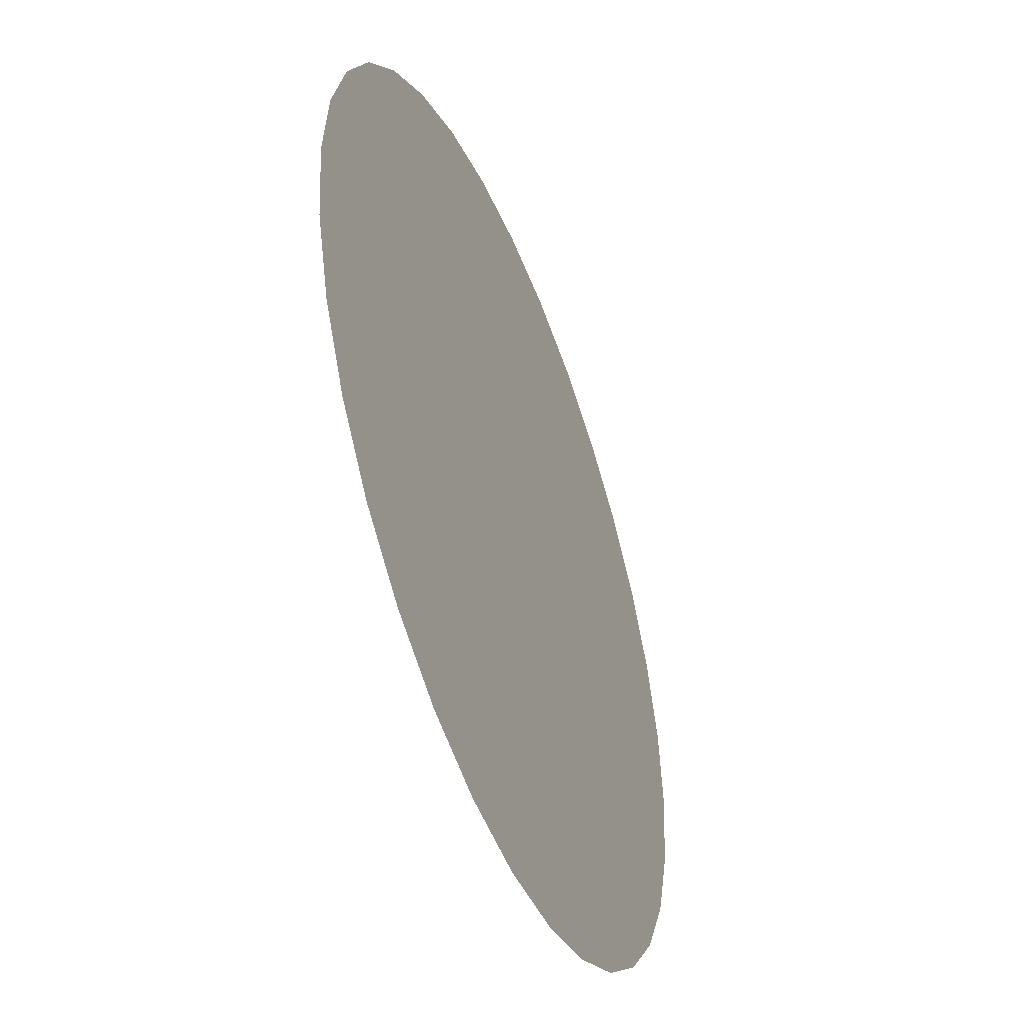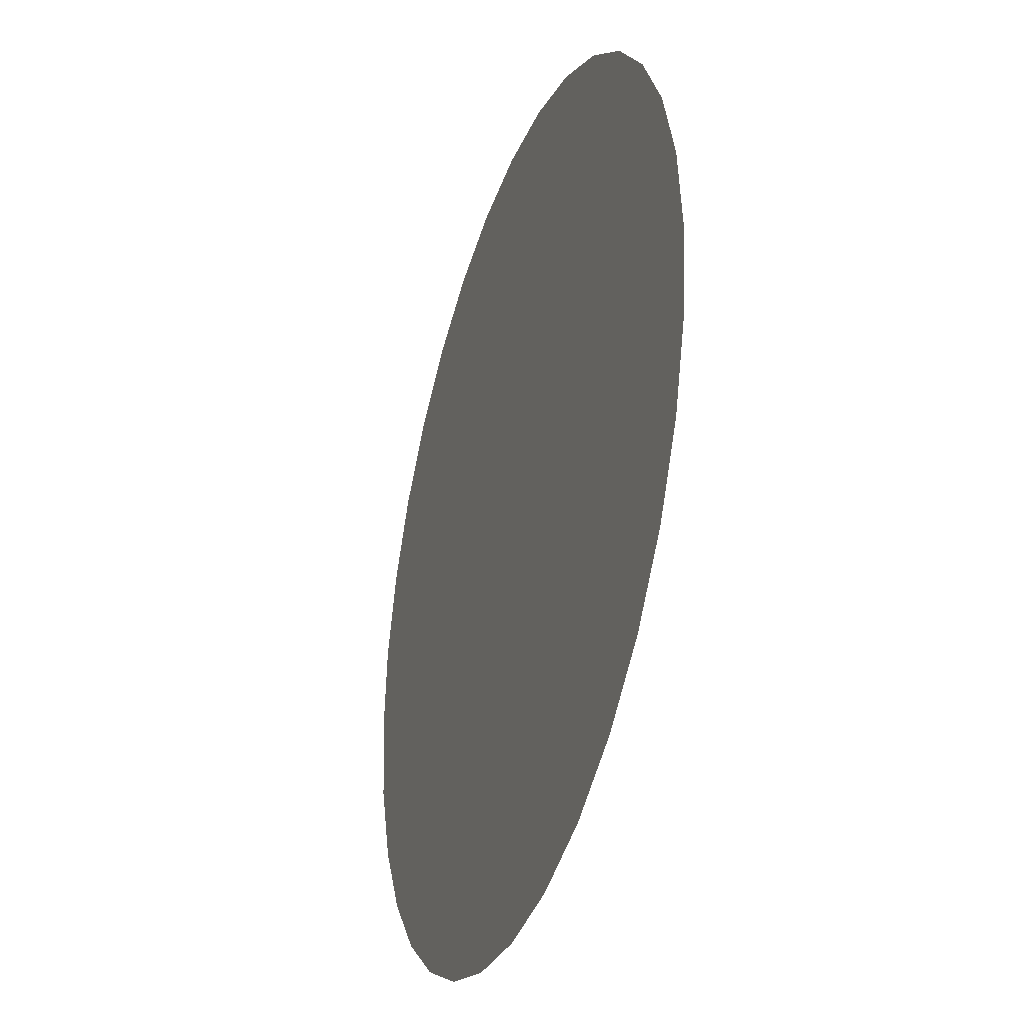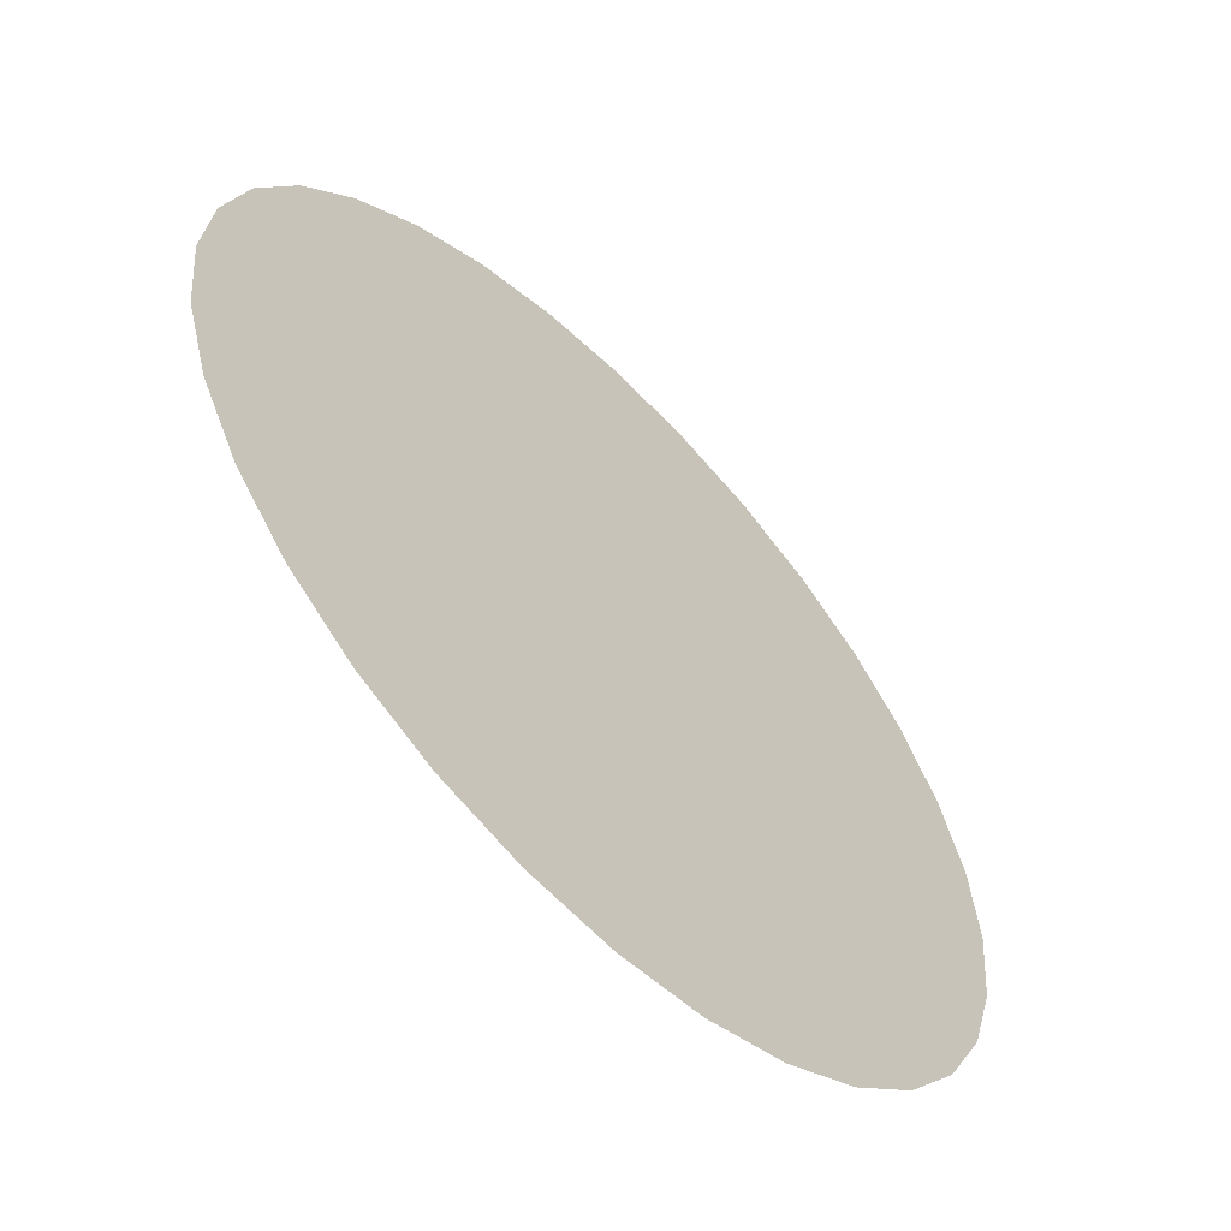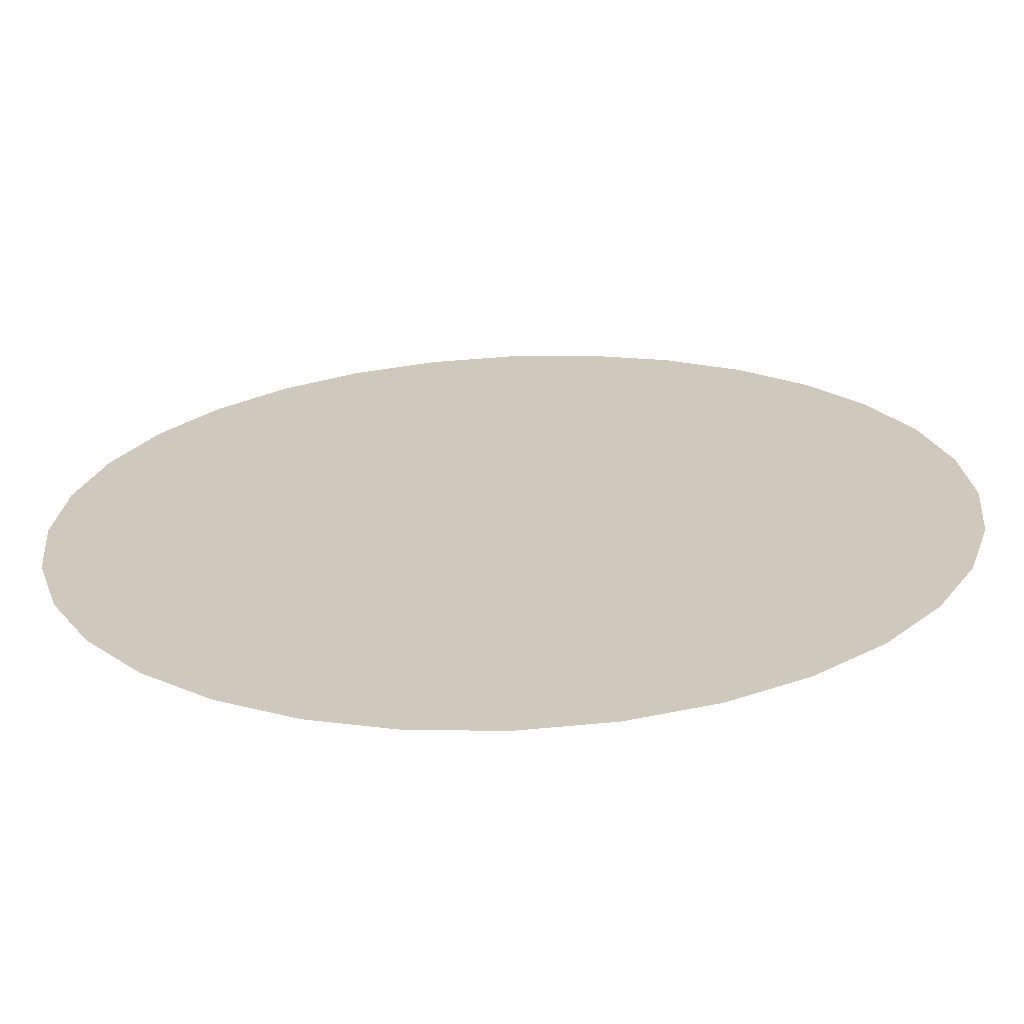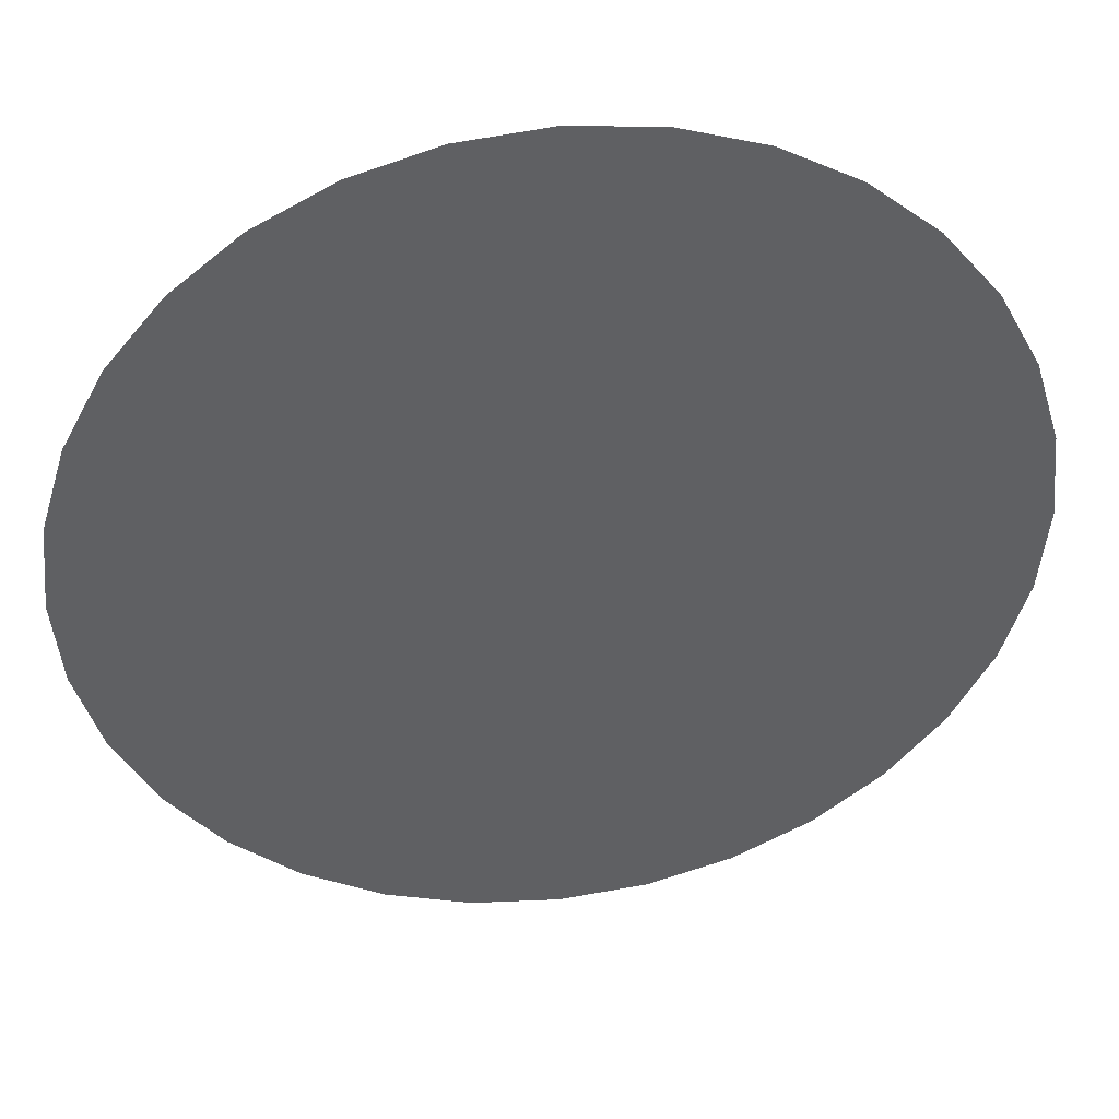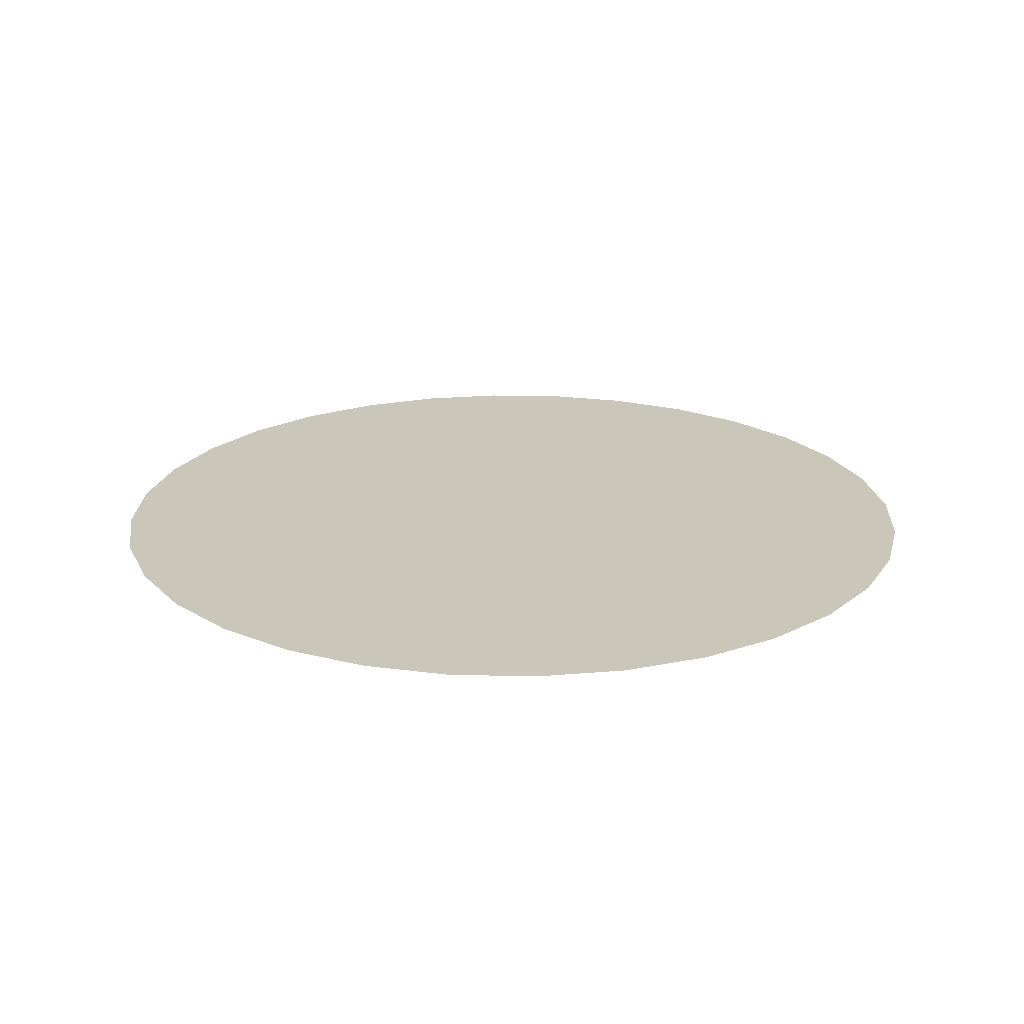
<metadata>
{"format":"obj","ext":"obj","renderer":"f3d","projection":"perspective","resolution":1024,"background":"white","views":[{"elev":-48.1,"azim":-68.7,"up":"+Z"},{"elev":-33.7,"azim":-108.4,"up":"+Z"},{"elev":-59.6,"azim":134.4,"up":"+Z"},{"elev":-67.0,"azim":2.5,"up":"+Z"},{"elev":41.5,"azim":172.0,"up":"+Z"},{"elev":21.2,"azim":-160.8,"up":"+Y"}]}
</metadata>
<code>
o Circle_Circle.001
v 1e-06 0 -10
v -1.951 0 -9.808
v -3.827 0 -9.239
v -5.556 0 -8.315
v -7.071 0 -7.071
v -8.315 0 -5.556
v -9.239 0 -3.827
v -9.808 0 -1.951
v -10 0 2e-06
v -9.808 0 1.951
v -9.239 0 3.827
v -8.315 0 5.556
v -7.071 0 7.071
v -5.556 0 8.315
v -3.827 0 9.239
v -1.951 0 9.808
v 4e-06 0 10
v 1.951 0 9.808
v 3.827 0 9.239
v 5.556 0 8.315
v 7.071 0 7.071
v 8.315 0 5.556
v 9.239 0 3.827
v 9.808 0 1.951
v 10 0 -7e-06
v 9.808 0 -1.951
v 9.239 0 -3.827
v 8.315 0 -5.556
v 7.071 0 -7.071
v 5.556 0 -8.315
v 3.827 0 -9.239
v 1.951 0 -9.808
v -0 0 -0
f 13 14 33
f 27 28 33
f 14 15 33
f 1 2 33
f 28 29 33
f 15 16 33
f 2 3 33
f 29 30 33
f 16 17 33
f 3 4 33
f 30 31 33
f 17 18 33
f 4 5 33
f 31 32 33
f 18 19 33
f 5 6 33
f 32 1 33
f 19 20 33
f 6 7 33
f 20 21 33
f 7 8 33
f 21 22 33
f 8 9 33
f 22 23 33
f 9 10 33
f 23 24 33
f 10 11 33
f 24 25 33
f 11 12 33
f 25 26 33
f 12 13 33
f 26 27 33

</code>
